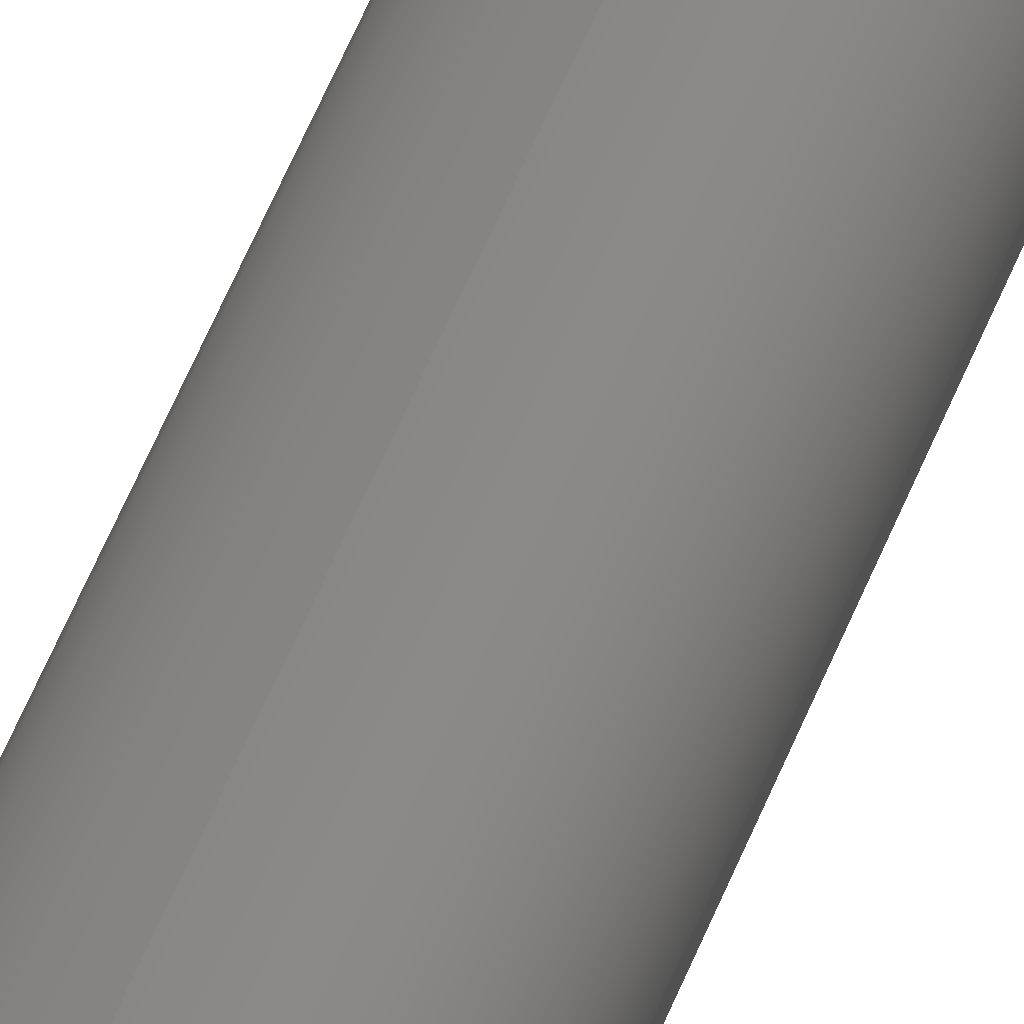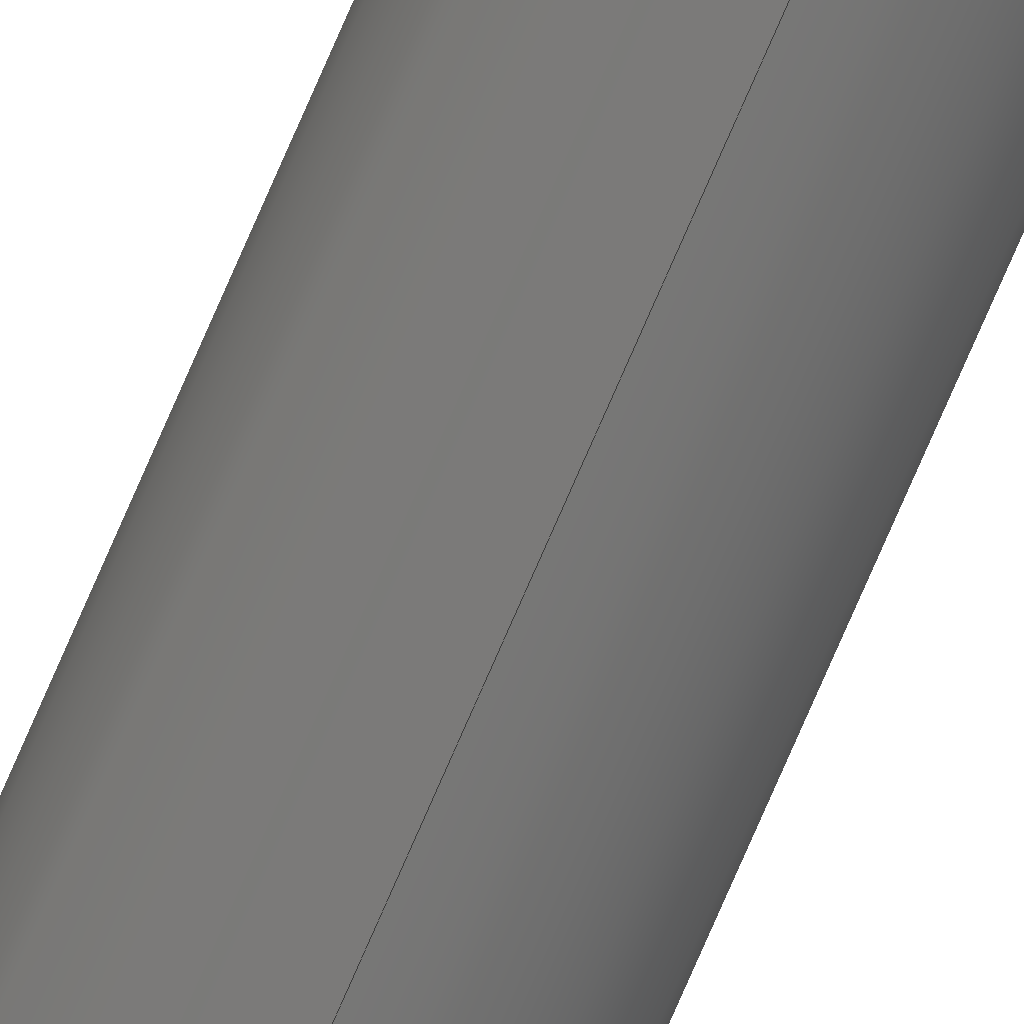
<metadata>
{"format":"step","ext":"step","renderer":"f3d","projection":"perspective","resolution":1024,"background":"white","views":[{"elev":23.9,"azim":10.9,"up":"+Z"},{"elev":-72.0,"azim":-23.0,"up":"+Z"}]}
</metadata>
<code>
ISO-10303-21;
DATA;
#1 = VERTEX_POINT ( 'NONE', #142 ) ;
#2 = COORDINATED_UNIVERSAL_TIME_OFFSET ( 6, 0, .BEHIND. ) ;
#3 = CIRCLE ( 'NONE', #122, 0.2161 ) ;
#4 = FACE_OUTER_BOUND ( 'NONE', #173, .T. ) ;
#5 = CARTESIAN_POINT ( 'NONE',  ( 0, 0, 0 ) ) ;
#6 = ORIENTED_EDGE ( 'NONE', *, *, #264, .F. ) ;
#7 = CARTESIAN_POINT ( 'NONE',  ( 0, 24, 0 ) ) ;
#8 = COORDINATED_UNIVERSAL_TIME_OFFSET ( 6, 0, .BEHIND. ) ;
#9 = ORIENTED_EDGE ( 'NONE', *, *, #249, .F. ) ;
#10 = DIRECTION ( 'NONE',  ( -0, -1, -0 ) ) ;
#11 = CIRCLE ( 'NONE', #126, 0.2361 ) ;
#12 = ADVANCED_FACE ( 'NONE', ( #278 ), #221, .T. ) ;
#13 = CC_DESIGN_SECURITY_CLASSIFICATION ( #24, ( #39 ) ) ;
#14 = DIRECTION ( 'NONE',  ( 0, 0, 1 ) ) ;
#15 = CC_DESIGN_APPROVAL ( #19, ( #24 ) ) ;
#16 = CALENDAR_DATE ( 2014, 23, 7 ) ;
#17 = LINE ( 'NONE', #183, #60 ) ;
#18 = CALENDAR_DATE ( 2014, 23, 7 ) ;
#19 = APPROVAL ( #63, 'UNSPECIFIED' ) ;
#20 = CC_DESIGN_DATE_AND_TIME_ASSIGNMENT ( #23, #187, ( #24 ) ) ;
#21 =( CONVERSION_BASED_UNIT ( 'INCH', #136 ) LENGTH_UNIT ( ) NAMED_UNIT ( #267 ) );
#22 = CC_DESIGN_PERSON_AND_ORGANIZATION_ASSIGNMENT ( #254, #87, ( #24 ) ) ;
#23 = DATE_AND_TIME ( #76, #132 ) ;
#24 = SECURITY_CLASSIFICATION ( '', '', #274 ) ;
#25 = CC_DESIGN_PERSON_AND_ORGANIZATION_ASSIGNMENT ( #29, #135, ( #39 ) ) ;
#26 = CC_DESIGN_PERSON_AND_ORGANIZATION_ASSIGNMENT ( #81, #190, ( #39 ) ) ;
#27 = CC_DESIGN_APPROVAL ( #31, ( #39 ) ) ;
#28 = ORIENTED_EDGE ( 'NONE', *, *, #250, .F. ) ;
#29 = PERSON_AND_ORGANIZATION ( #230, #199 ) ;
#30 = ADVANCED_FACE ( 'NONE', ( #145 ), #70, .T. ) ;
#31 = APPROVAL ( #82, 'UNSPECIFIED' ) ;
#32 = PRODUCT_DEFINITION_SHAPE ( 'NONE', 'NONE',  #57 ) ;
#33 = ORIENTED_EDGE ( 'NONE', *, *, #251, .F. ) ;
#34 = CARTESIAN_POINT ( 'NONE',  ( 0, 0.02, 0 ) ) ;
#35 =( NAMED_UNIT ( * ) PLANE_ANGLE_UNIT ( ) SI_UNIT ( $, .RADIAN. ) );
#36 = PERSON_AND_ORGANIZATION ( #230, #199 ) ;
#37 = LOCAL_TIME ( 14, 39, 38, #83 ) ;
#38 = ORIENTED_EDGE ( 'NONE', *, *, #262, .T. ) ;
#39 = PRODUCT_DEFINITION_FORMATION_WITH_SPECIFIED_SOURCE ( 'ANY', '', #78, .NOT_KNOWN. ) ;
#40 = CC_DESIGN_DATE_AND_TIME_ASSIGNMENT ( #58, #167, ( #57 ) ) ;
#41 = CARTESIAN_POINT ( 'NONE',  ( 2.769e-17, 24.02, 0.2161 ) ) ;
#42 = CC_DESIGN_PERSON_AND_ORGANIZATION_ASSIGNMENT ( #36, #277, ( #57 ) ) ;
#43 = APPLICATION_CONTEXT ( 'configuration controlled 3d designs of mechanical parts and assemblies' ) ;
#44 = DESIGN_CONTEXT ( 'detailed design', #43, 'design' ) ;
#45 = ORIENTED_EDGE ( 'NONE', *, *, #260, .T. ) ;
#46 = DIRECTION ( 'NONE',  ( -0, -1, -0 ) ) ;
#47 = CC_DESIGN_APPROVAL ( #49, ( #57 ) ) ;
#48 = DIRECTION ( 'NONE',  ( 0, 0, 1 ) ) ;
#49 = APPROVAL ( #213, 'UNSPECIFIED' ) ;
#50 = DIRECTION ( 'NONE',  ( 0, 1, 0 ) ) ;
#51 = APPROVAL_ROLE ( '' ) ;
#52 = CARTESIAN_POINT ( 'NONE',  ( 0, 24.02, 0 ) ) ;
#53 = ADVANCED_BREP_SHAPE_REPRESENTATION ( '634344', ( #107, #66 ), #120 ) ;
#54 = DATE_AND_TIME ( #18, #223 ) ;
#55 = CALENDAR_DATE ( 2014, 23, 7 ) ;
#56 = CIRCLE ( 'NONE', #159, 0.2161 ) ;
#57 = PRODUCT_DEFINITION ( 'UNKNOWN', '', #39, #44 ) ;
#58 = DATE_AND_TIME ( #55, #234 ) ;
#59 = CARTESIAN_POINT ( 'NONE',  ( 0, 24.02, -0.2161 ) ) ;
#60 = VECTOR ( 'NONE', #176, 39.37 ) ;
#61 = ORIENTED_EDGE ( 'NONE', *, *, #203, .T. ) ;
#62 = CC_DESIGN_PERSON_AND_ORGANIZATION_ASSIGNMENT ( #92, #146, ( #78 ) ) ;
#63 = APPROVAL_STATUS ( 'not_yet_approved' ) ;
#64 = ORIENTED_EDGE ( 'NONE', *, *, #205, .F. ) ;
#65 = VERTEX_POINT ( 'NONE', #41 ) ;
#66 = AXIS2_PLACEMENT_3D ( 'NONE', #275, #206, #229 ) ;
#67 = APPROVAL_PERSON_ORGANIZATION ( #181, #49, #231 ) ;
#68 = EDGE_LOOP ( 'NONE', ( #61, #38 ) ) ;
#69 = LOCAL_TIME ( 14, 39, 38, #127 ) ;
#70 = CYLINDRICAL_SURFACE ( 'NONE', #222, 0.2361 ) ;
#71 = DIRECTION ( 'NONE',  ( 0, -0, 1 ) ) ;
#72 = ORIENTED_EDGE ( 'NONE', *, *, #249, .T. ) ;
#73 = VERTEX_POINT ( 'NONE', #79 ) ;
#74 = CARTESIAN_POINT ( 'NONE',  ( 0, 0.02, -0.2361 ) ) ;
#75 = APPLICATION_PROTOCOL_DEFINITION ( 'international standard', 'config_control_design', 1994, #137 ) ;
#76 = CALENDAR_DATE ( 2014, 23, 7 ) ;
#77 = CARTESIAN_POINT ( 'NONE',  ( 0, 24.02, 0 ) ) ;
#78 = PRODUCT ( '634344', '634344', '', ( #207 ) ) ;
#79 = CARTESIAN_POINT ( 'NONE',  ( 2.891e-17, 24, 0.2361 ) ) ;
#80 = ORIENTED_EDGE ( 'NONE', *, *, #251, .T. ) ;
#81 = PERSON_AND_ORGANIZATION ( #230, #199 ) ;
#82 = APPROVAL_STATUS ( 'not_yet_approved' ) ;
#83 = COORDINATED_UNIVERSAL_TIME_OFFSET ( 6, 0, .BEHIND. ) ;
#84 = DIRECTION ( 'NONE',  ( 0, 0, 1 ) ) ;
#85 = DIRECTION ( 'NONE',  ( 0, 0, 1 ) ) ;
#86 = EDGE_CURVE ( 'NONE', #276, #65, #150, .T. ) ;
#87 = PERSON_AND_ORGANIZATION_ROLE ( 'classification_officer' ) ;
#88 = VERTEX_POINT ( 'NONE', #160 ) ;
#89 = DIRECTION ( 'NONE',  ( -0, -1, -0 ) ) ;
#90 = ADVANCED_FACE ( 'NONE', ( #128 ), #179, .T. ) ;
#91 = CIRCLE ( 'NONE', #214, 0.2361 ) ;
#92 = PERSON_AND_ORGANIZATION ( #230, #199 ) ;
#93 = DIRECTION ( 'NONE',  ( -0, 1, -0 ) ) ;
#94 = CARTESIAN_POINT ( 'NONE',  ( 0, 24.02, 0 ) ) ;
#95 = DIRECTION ( 'NONE',  ( -0, -1, -0 ) ) ;
#96 = ORIENTED_EDGE ( 'NONE', *, *, #264, .T. ) ;
#97 = VECTOR ( 'NONE', #232, 39.37 ) ;
#98 = ORIENTED_EDGE ( 'NONE', *, *, #258, .T. ) ;
#99 = EDGE_LOOP ( 'NONE', ( #196, #80, #110, #6 ) ) ;
#100 = CARTESIAN_POINT ( 'NONE',  ( 0, 24.02, 0 ) ) ;
#101 = ORIENTED_EDGE ( 'NONE', *, *, #256, .T. ) ;
#102 = VERTEX_POINT ( 'NONE', #123 ) ;
#103 = CARTESIAN_POINT ( 'NONE',  ( 2.646e-17, 24.02, 0.2161 ) ) ;
#104 = PRODUCT_RELATED_PRODUCT_CATEGORY ( 'detail', '', ( #78 ) ) ;
#105 = DIRECTION ( 'NONE',  ( 0, 0, 1 ) ) ;
#106 = DIRECTION ( 'NONE',  ( -0, 1, -0 ) ) ;
#107 = MANIFOLD_SOLID_BREP ( 'Chamfer1', #242 ) ;
#108 = DIRECTION ( 'NONE',  ( -0, -1, -0 ) ) ;
#109 = DIRECTION ( 'NONE',  ( -0, 1, -0 ) ) ;
#110 = ORIENTED_EDGE ( 'NONE', *, *, #200, .F. ) ;
#111 = CYLINDRICAL_SURFACE ( 'NONE', #166, 0.2361 ) ;
#112 = CARTESIAN_POINT ( 'NONE',  ( 2.891e-17, 24.02, 0.2361 ) ) ;
#113 = ADVANCED_FACE ( 'NONE', ( #4 ), #208, .T. ) ;
#114 = ORIENTED_EDGE ( 'NONE', *, *, #257, .F. ) ;
#115 = LINE ( 'NONE', #266, #97 ) ;
#116 = DIRECTION ( 'NONE',  ( 0, 0, 1 ) ) ;
#117 = ORIENTED_EDGE ( 'NONE', *, *, #260, .F. ) ;
#118 = DIRECTION ( 'NONE',  ( 0, 1, 0 ) ) ;
#119 = DIRECTION ( 'NONE',  ( 0, -1, 0 ) ) ;
#120 =( GEOMETRIC_REPRESENTATION_CONTEXT ( 3 ) GLOBAL_UNCERTAINTY_ASSIGNED_CONTEXT ( ( #192 ) ) GLOBAL_UNIT_ASSIGNED_CONTEXT ( ( #21, #35, #252 ) ) REPRESENTATION_CONTEXT ( 'NONE', 'WORKASPACE' ) );
#121 = EDGE_LOOP ( 'NONE', ( #9, #273, #117, #217 ) ) ;
#122 = AXIS2_PLACEMENT_3D ( 'NONE', #5, #108, #212 ) ;
#123 = CARTESIAN_POINT ( 'NONE',  ( 2.891e-17, 0.02, 0.2361 ) ) ;
#124 = EDGE_LOOP ( 'NONE', ( #114, #177, #163, #253 ) ) ;
#125 = AXIS2_PLACEMENT_3D ( 'NONE', #248, #133, #48 ) ;
#126 = AXIS2_PLACEMENT_3D ( 'NONE', #7, #202, #180 ) ;
#127 = COORDINATED_UNIVERSAL_TIME_OFFSET ( 6, 0, .BEHIND. ) ;
#128 = FACE_OUTER_BOUND ( 'NONE', #121, .T. ) ;
#129 = DIRECTION ( 'NONE',  ( 0, 1, 0 ) ) ;
#130 = AXIS2_PLACEMENT_3D ( 'NONE', #170, #172, #71 ) ;
#131 = AXIS2_PLACEMENT_3D ( 'NONE', #100, #129, #198 ) ;
#132 = LOCAL_TIME ( 14, 39, 38, #197 ) ;
#133 = DIRECTION ( 'NONE',  ( 0, -1, 0 ) ) ;
#134 = ADVANCED_FACE ( 'NONE', ( #164 ), #111, .T. ) ;
#135 = PERSON_AND_ORGANIZATION_ROLE ( 'design_supplier' ) ;
#136 = LENGTH_MEASURE_WITH_UNIT ( LENGTH_MEASURE( 0.0254 ), #182 );
#137 = APPLICATION_CONTEXT ( 'configuration controlled 3d designs of mechanical parts and assemblies' ) ;
#138 = EDGE_LOOP ( 'NONE', ( #45, #98, #168, #28 ) ) ;
#139 = APPROVAL_DATE_TIME ( #201, #31 ) ;
#140 = AXIS2_PLACEMENT_3D ( 'NONE', #220, #106, #84 ) ;
#141 = VECTOR ( 'NONE', #89, 39.37 ) ;
#142 = CARTESIAN_POINT ( 'NONE',  ( 0, 24, -0.2361 ) ) ;
#143 = APPLICATION_PROTOCOL_DEFINITION ( 'international standard', 'config_control_design', 1994, #43 ) ;
#144 = DIRECTION ( 'NONE',  ( 0, 0, -1 ) ) ;
#145 = FACE_OUTER_BOUND ( 'NONE', #138, .T. ) ;
#146 = PERSON_AND_ORGANIZATION_ROLE ( 'design_owner' ) ;
#147 = CARTESIAN_POINT ( 'NONE',  ( 0, 24.02, 0 ) ) ;
#148 = EDGE_LOOP ( 'NONE', ( #169, #101, #226, #224 ) ) ;
#149 = DIRECTION ( 'NONE',  ( 8.66e-17, -0.7071, 0.7071 ) ) ;
#150 = CIRCLE ( 'NONE', #235, 0.2161 ) ;
#151 = CONICAL_SURFACE ( 'NONE', #152, 0.2361, 0.7854 ) ;
#152 = AXIS2_PLACEMENT_3D ( 'NONE', #156, #269, #14 ) ;
#153 = FACE_OUTER_BOUND ( 'NONE', #99, .T. ) ;
#154 = CARTESIAN_POINT ( 'NONE',  ( 0, 24.02, 0 ) ) ;
#155 = VECTOR ( 'NONE', #165, 39.37 ) ;
#156 = CARTESIAN_POINT ( 'NONE',  ( 0, 0.02, 0 ) ) ;
#157 = EDGE_LOOP ( 'NONE', ( #33, #236, #96, #64 ) ) ;
#158 = DIRECTION ( 'NONE',  ( 0, -0, 1 ) ) ;
#159 = AXIS2_PLACEMENT_3D ( 'NONE', #185, #10, #85 ) ;
#160 = CARTESIAN_POINT ( 'NONE',  ( 0, 0, 0.2161 ) ) ;
#161 = DIRECTION ( 'NONE',  ( -0, -1, -0 ) ) ;
#162 = PERSON_AND_ORGANIZATION ( #230, #199 ) ;
#163 = ORIENTED_EDGE ( 'NONE', *, *, #263, .T. ) ;
#164 = FACE_OUTER_BOUND ( 'NONE', #148, .T. ) ;
#165 = DIRECTION ( 'NONE',  ( 8.66e-17, 0.7071, -0.7071 ) ) ;
#166 = AXIS2_PLACEMENT_3D ( 'NONE', #94, #95, #188 ) ;
#167 = DATE_TIME_ROLE ( 'creation_date' ) ;
#168 = ORIENTED_EDGE ( 'NONE', *, *, #200, .T. ) ;
#169 = ORIENTED_EDGE ( 'NONE', *, *, #258, .F. ) ;
#170 = CARTESIAN_POINT ( 'NONE',  ( 0, 0, 0 ) ) ;
#171 = CARTESIAN_POINT ( 'NONE',  ( 0, 0.02, 0 ) ) ;
#172 = DIRECTION ( 'NONE',  ( 0, 1, 0 ) ) ;
#173 = EDGE_LOOP ( 'NONE', ( #228, #72 ) ) ;
#174 = APPROVAL_DATE_TIME ( #237, #19 ) ;
#175 = LINE ( 'NONE', #112, #141 ) ;
#176 = DIRECTION ( 'NONE',  ( 0, -0.7071, -0.7071 ) ) ;
#177 = ORIENTED_EDGE ( 'NONE', *, *, #86, .F. ) ;
#178 = DIRECTION ( 'NONE',  ( 0, 0, 1 ) ) ;
#179 = CONICAL_SURFACE ( 'NONE', #240, 0.2161, 0.7854 ) ;
#180 = DIRECTION ( 'NONE',  ( 0, 0, 1 ) ) ;
#181 = PERSON_AND_ORGANIZATION ( #230, #199 ) ;
#182 =( LENGTH_UNIT ( ) NAMED_UNIT ( * ) SI_UNIT ( $, .METRE. ) );
#183 = CARTESIAN_POINT ( 'NONE',  ( 0, 24.02, -0.2161 ) ) ;
#184 = LINE ( 'NONE', #218, #155 ) ;
#185 = CARTESIAN_POINT ( 'NONE',  ( 0, 0, 0 ) ) ;
#186 = ADVANCED_FACE ( 'NONE', ( #211 ), #239, .T. ) ;
#187 = DATE_TIME_ROLE ( 'classification_date' ) ;
#188 = DIRECTION ( 'NONE',  ( 0, 0, -1 ) ) ;
#189 = AXIS2_PLACEMENT_3D ( 'NONE', #34, #109, #178 ) ;
#190 = PERSON_AND_ORGANIZATION_ROLE ( 'creator' ) ;
#191 = APPROVAL_PERSON_ORGANIZATION ( #244, #19, #215 ) ;
#192 = UNCERTAINTY_MEASURE_WITH_UNIT (LENGTH_MEASURE( 1e-05 ), #21, 'distance_accuracy_value', 'NONE');
#193 = CARTESIAN_POINT ( 'NONE',  ( 0, 24.02, 0 ) ) ;
#194 = DIRECTION ( 'NONE',  ( 0, -1, 0 ) ) ;
#195 = AXIS2_PLACEMENT_3D ( 'NONE', #154, #118, #158 ) ;
#196 = ORIENTED_EDGE ( 'NONE', *, *, #262, .F. ) ;
#197 = COORDINATED_UNIVERSAL_TIME_OFFSET ( 6, 0, .BEHIND. ) ;
#198 = DIRECTION ( 'NONE',  ( 0, 0, 1 ) ) ;
#199 = ORGANIZATION ( 'UNSPECIFIED', 'UNSPECIFIED', '' ) ;
#200 = EDGE_CURVE ( 'NONE', #102, #261, #91, .T. ) ;
#201 = DATE_AND_TIME ( #259, #37 ) ;
#202 = DIRECTION ( 'NONE',  ( 0, -1, 0 ) ) ;
#203 = EDGE_CURVE ( 'NONE', #88, #219, #56, .T. ) ;
#204 = ADVANCED_FACE ( 'NONE', ( #153 ), #151, .T. ) ;
#205 = EDGE_CURVE ( 'NONE', #261, #102, #255, .T. ) ;
#206 = DIRECTION ( 'NONE',  ( 0, 0, 1 ) ) ;
#207 = MECHANICAL_CONTEXT ( 'NONE', #137, 'mechanical' ) ;
#208 = PLANE ( 'NONE',  #195 ) ;
#209 = FACE_OUTER_BOUND ( 'NONE', #68, .T. ) ;
#210 = APPROVAL_PERSON_ORGANIZATION ( #162, #31, #51 ) ;
#211 = FACE_OUTER_BOUND ( 'NONE', #157, .T. ) ;
#212 = DIRECTION ( 'NONE',  ( 0, 0, 1 ) ) ;
#213 = APPROVAL_STATUS ( 'not_yet_approved' ) ;
#214 = AXIS2_PLACEMENT_3D ( 'NONE', #171, #93, #105 ) ;
#215 = APPROVAL_ROLE ( '' ) ;
#216 = LINE ( 'NONE', #245, #241 ) ;
#217 = ORIENTED_EDGE ( 'NONE', *, *, #263, .F. ) ;
#218 = CARTESIAN_POINT ( 'NONE',  ( 2.891e-17, 0.02, -0.2361 ) ) ;
#219 = VERTEX_POINT ( 'NONE', #270 ) ;
#220 = CARTESIAN_POINT ( 'NONE',  ( 0, 0.02, 0 ) ) ;
#221 = CONICAL_SURFACE ( 'NONE', #243, 0.2161, 0.7854 ) ;
#222 = AXIS2_PLACEMENT_3D ( 'NONE', #147, #161, #144 ) ;
#223 = LOCAL_TIME ( 14, 39, 38, #8 ) ;
#224 = ORIENTED_EDGE ( 'NONE', *, *, #205, .T. ) ;
#225 = ADVANCED_FACE ( 'NONE', ( #209 ), #268, .F. ) ;
#226 = ORIENTED_EDGE ( 'NONE', *, *, #250, .T. ) ;
#227 = DIRECTION ( 'NONE',  ( 0, 0, -1 ) ) ;
#228 = ORIENTED_EDGE ( 'NONE', *, *, #86, .T. ) ;
#229 = DIRECTION ( 'NONE',  ( 1, 0, 0 ) ) ;
#230 = PERSON ( 'UNSPECIFIED', 'UNSPECIFIED', 'UNSPECIFIED', ('UNSPECIFIED'), ('UNSPECIFIED'), ('UNSPECIFIED') ) ;
#231 = APPROVAL_ROLE ( '' ) ;
#232 = DIRECTION ( 'NONE',  ( 0, 0.7071, 0.7071 ) ) ;
#233 = LINE ( 'NONE', #103, #246 ) ;
#234 = LOCAL_TIME ( 14, 39, 38, #2 ) ;
#235 = AXIS2_PLACEMENT_3D ( 'NONE', #52, #50, #116 ) ;
#236 = ORIENTED_EDGE ( 'NONE', *, *, #203, .F. ) ;
#237 = DATE_AND_TIME ( #16, #69 ) ;
#238 = CIRCLE ( 'NONE', #125, 0.2361 ) ;
#239 = CONICAL_SURFACE ( 'NONE', #189, 0.2361, 0.7854 ) ;
#240 = AXIS2_PLACEMENT_3D ( 'NONE', #77, #119, #227 ) ;
#241 = VECTOR ( 'NONE', #46, 39.37 ) ;
#242 = CLOSED_SHELL ( 'NONE', ( #90, #204, #30, #134, #113, #225, #186, #12 ) ) ;
#243 = AXIS2_PLACEMENT_3D ( 'NONE', #193, #194, #272 ) ;
#244 = PERSON_AND_ORGANIZATION ( #230, #199 ) ;
#245 = CARTESIAN_POINT ( 'NONE',  ( 0, 24.02, -0.2361 ) ) ;
#246 = VECTOR ( 'NONE', #149, 39.37 ) ;
#247 = SHAPE_DEFINITION_REPRESENTATION ( #32, #53 ) ;
#248 = CARTESIAN_POINT ( 'NONE',  ( 0, 24, 0 ) ) ;
#249 = EDGE_CURVE ( 'NONE', #65, #276, #265, .T. ) ;
#250 = EDGE_CURVE ( 'NONE', #1, #261, #216, .T. ) ;
#251 = EDGE_CURVE ( 'NONE', #219, #261, #184, .T. ) ;
#252 =( NAMED_UNIT ( * ) SI_UNIT ( $, .STERADIAN. ) SOLID_ANGLE_UNIT ( ) );
#253 = ORIENTED_EDGE ( 'NONE', *, *, #256, .F. ) ;
#254 = PERSON_AND_ORGANIZATION ( #230, #199 ) ;
#255 = CIRCLE ( 'NONE', #140, 0.2361 ) ;
#256 = EDGE_CURVE ( 'NONE', #73, #1, #11, .T. ) ;
#257 = EDGE_CURVE ( 'NONE', #65, #73, #233, .T. ) ;
#258 = EDGE_CURVE ( 'NONE', #73, #102, #175, .T. ) ;
#259 = CALENDAR_DATE ( 2014, 23, 7 ) ;
#260 = EDGE_CURVE ( 'NONE', #1, #73, #238, .T. ) ;
#261 = VERTEX_POINT ( 'NONE', #74 ) ;
#262 = EDGE_CURVE ( 'NONE', #219, #88, #3, .T. ) ;
#263 = EDGE_CURVE ( 'NONE', #276, #1, #17, .T. ) ;
#264 = EDGE_CURVE ( 'NONE', #88, #102, #115, .T. ) ;
#265 = CIRCLE ( 'NONE', #131, 0.2161 ) ;
#266 = CARTESIAN_POINT ( 'NONE',  ( 0, 0.02, 0.2361 ) ) ;
#267 = DIMENSIONAL_EXPONENTS ( 1, 0, 0, 0, 0, 0, 0 ) ;
#268 = PLANE ( 'NONE',  #130 ) ;
#269 = DIRECTION ( 'NONE',  ( -0, 1, -0 ) ) ;
#270 = CARTESIAN_POINT ( 'NONE',  ( 2.769e-17, 0, -0.2161 ) ) ;
#271 = APPROVAL_DATE_TIME ( #54, #49 ) ;
#272 = DIRECTION ( 'NONE',  ( 0, 0, -1 ) ) ;
#273 = ORIENTED_EDGE ( 'NONE', *, *, #257, .T. ) ;
#274 = SECURITY_CLASSIFICATION_LEVEL ( 'unclassified' ) ;
#275 = CARTESIAN_POINT ( 'NONE',  ( 0, 0, 0 ) ) ;
#276 = VERTEX_POINT ( 'NONE', #59 ) ;
#277 = PERSON_AND_ORGANIZATION_ROLE ( 'creator' ) ;
#278 = FACE_OUTER_BOUND ( 'NONE', #124, .T. ) ;
ENDSEC;
END-ISO-10303-21;

</code>
